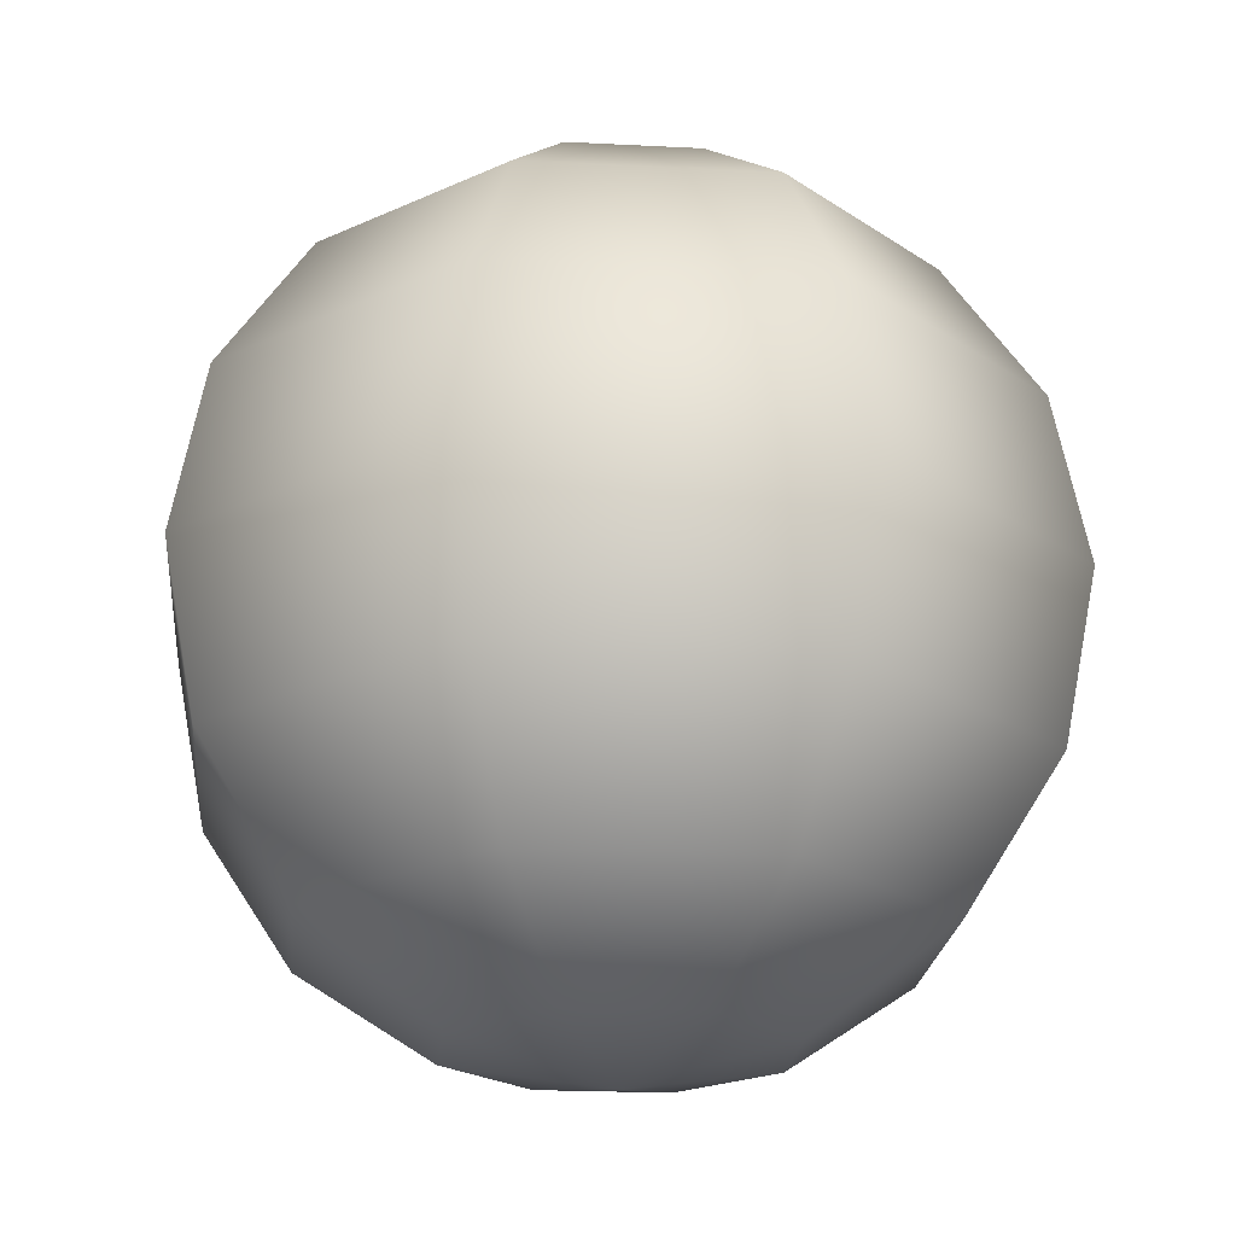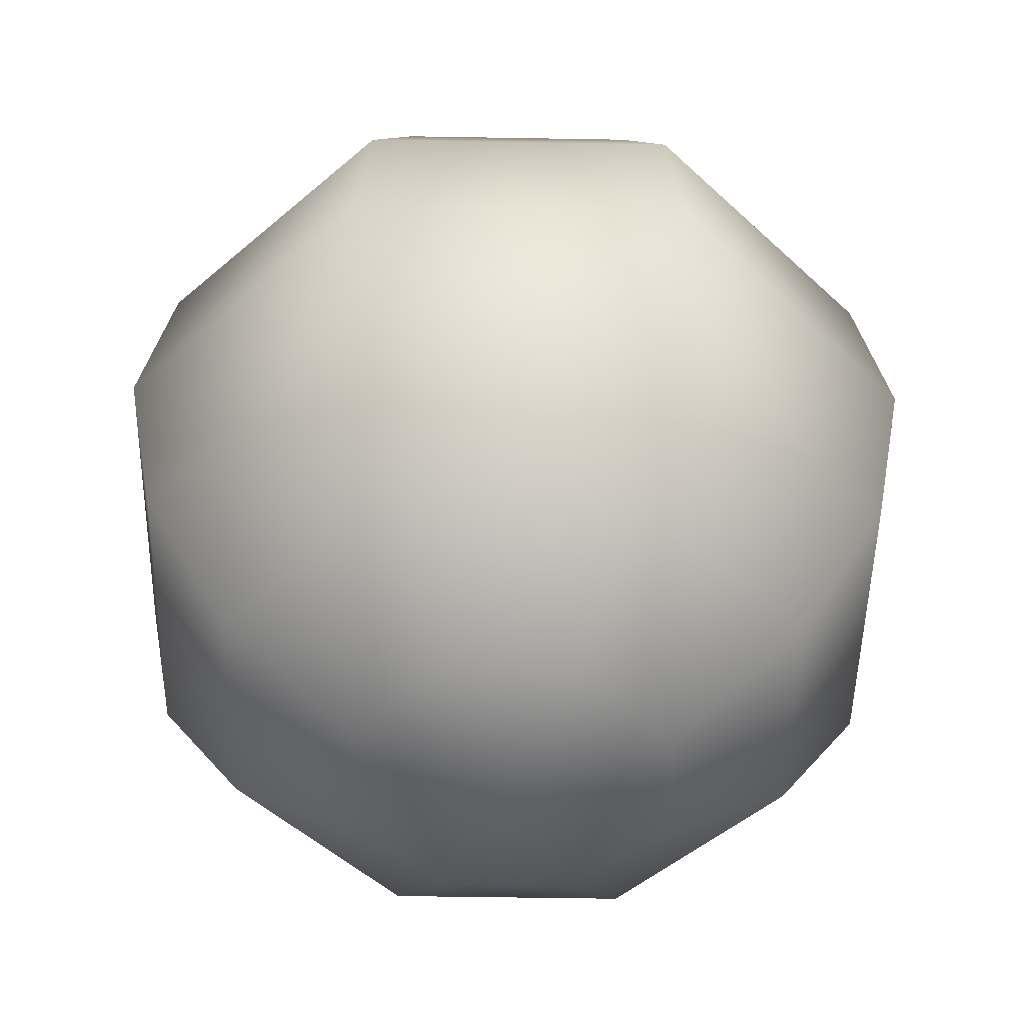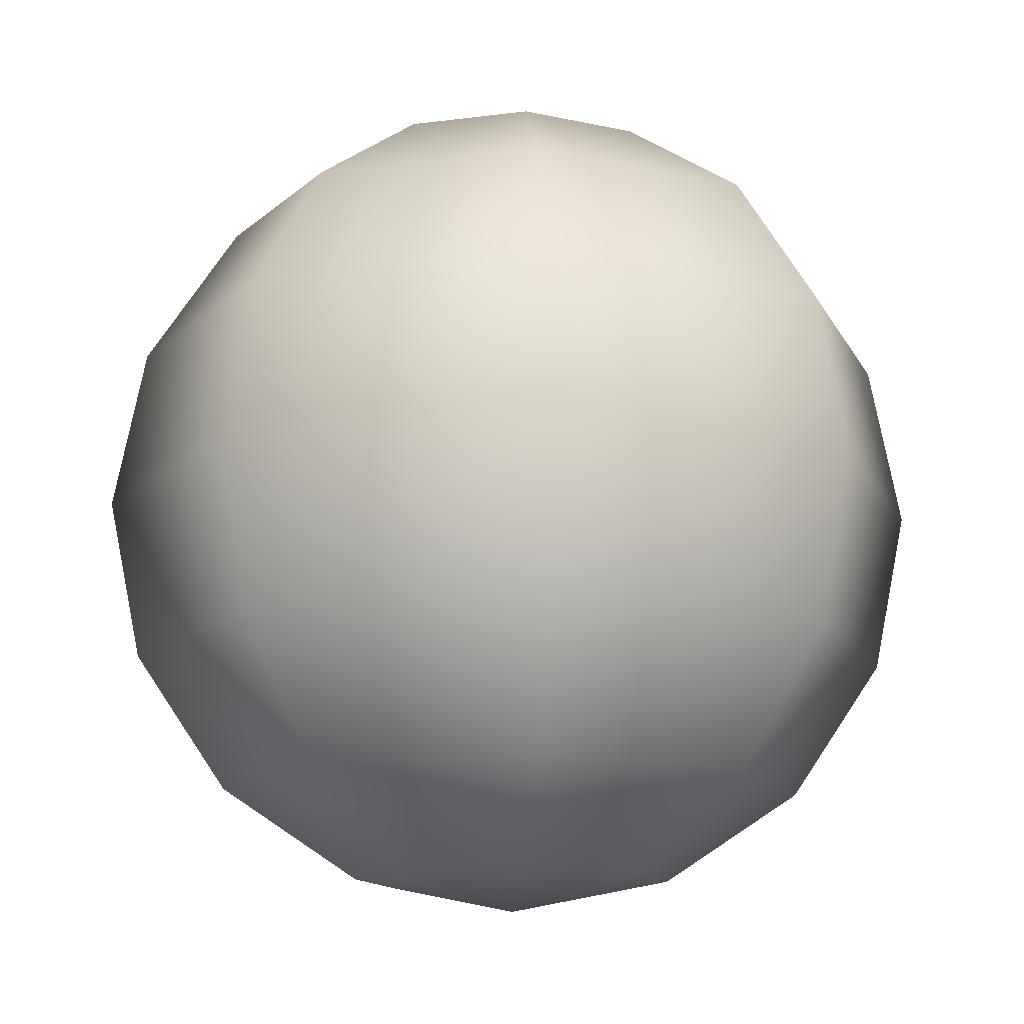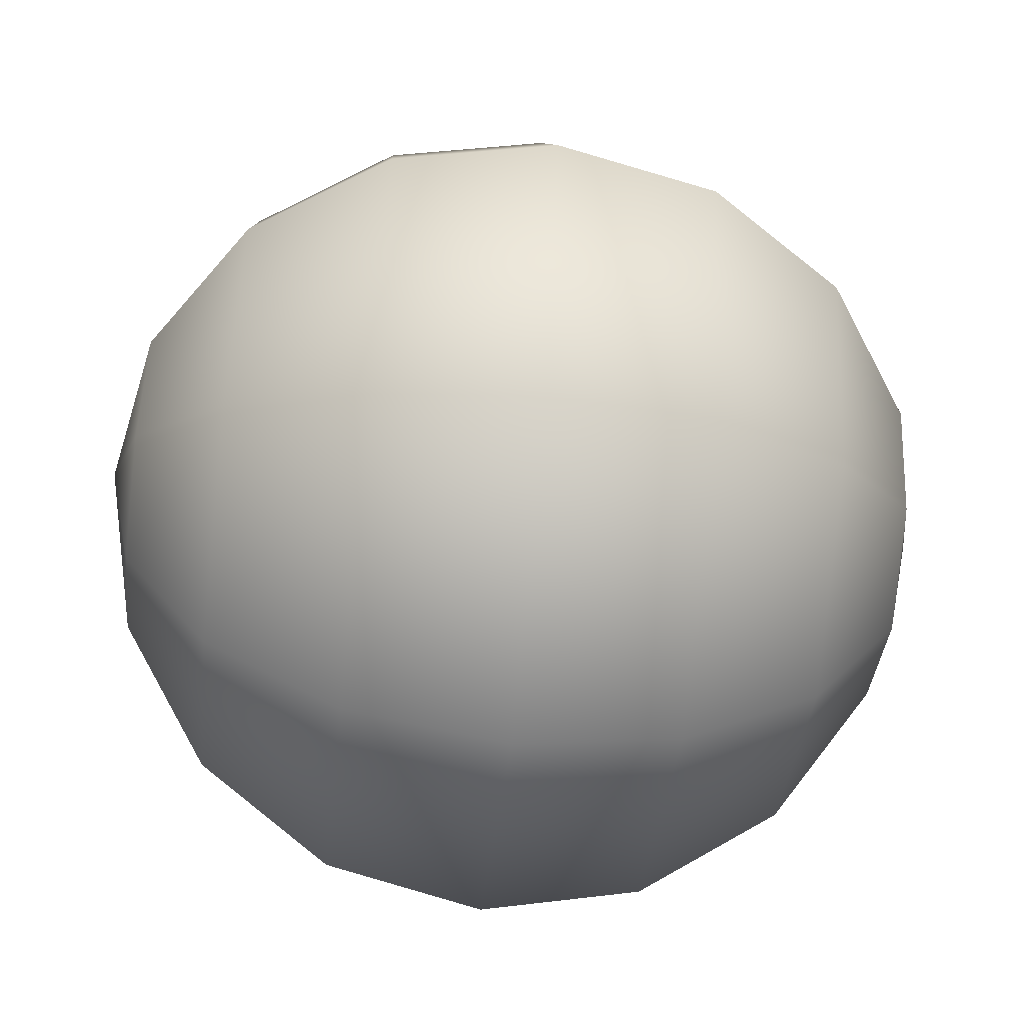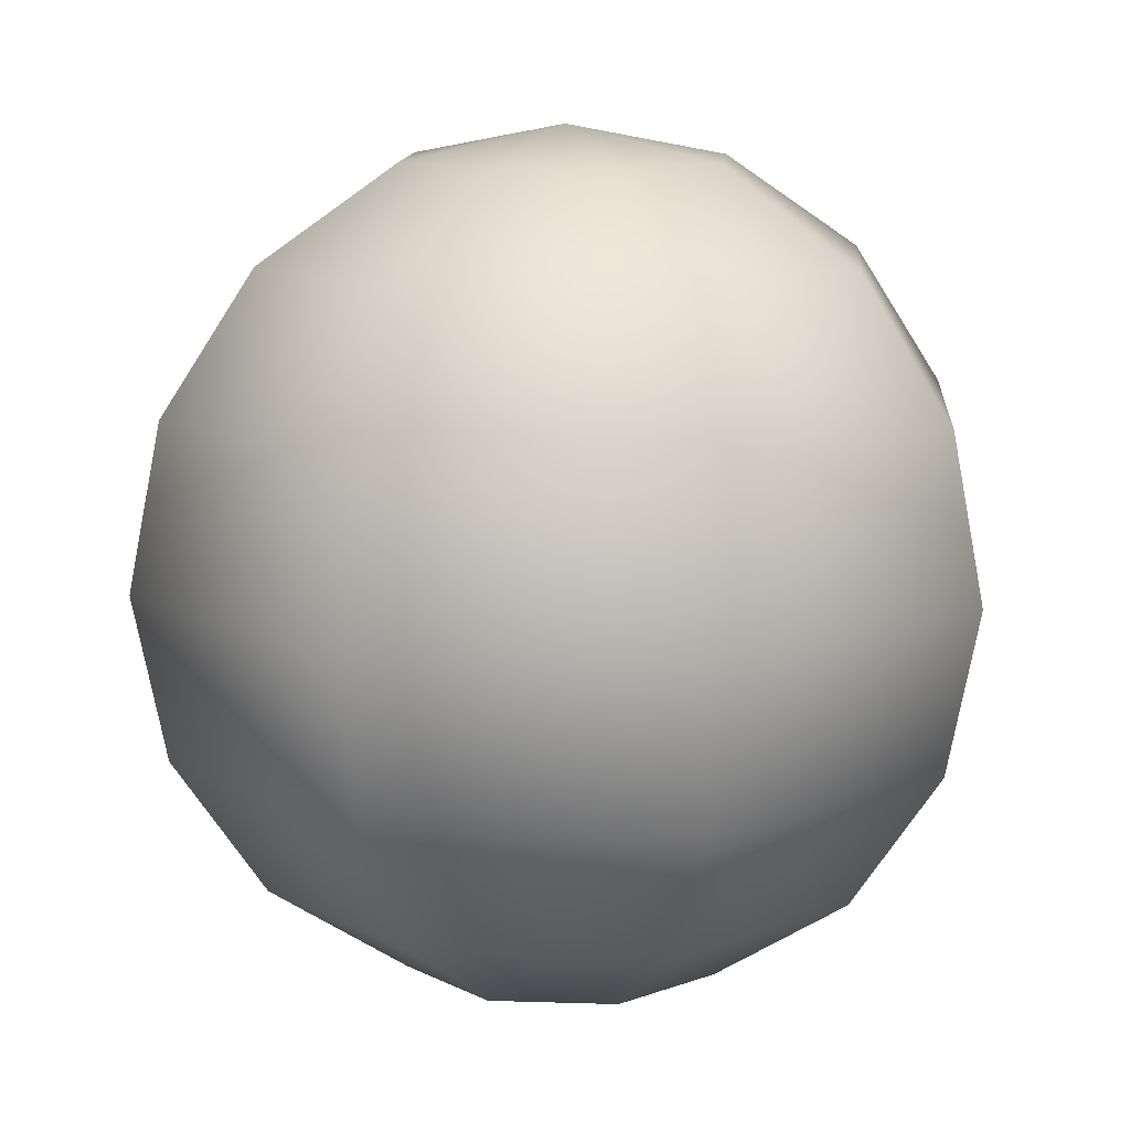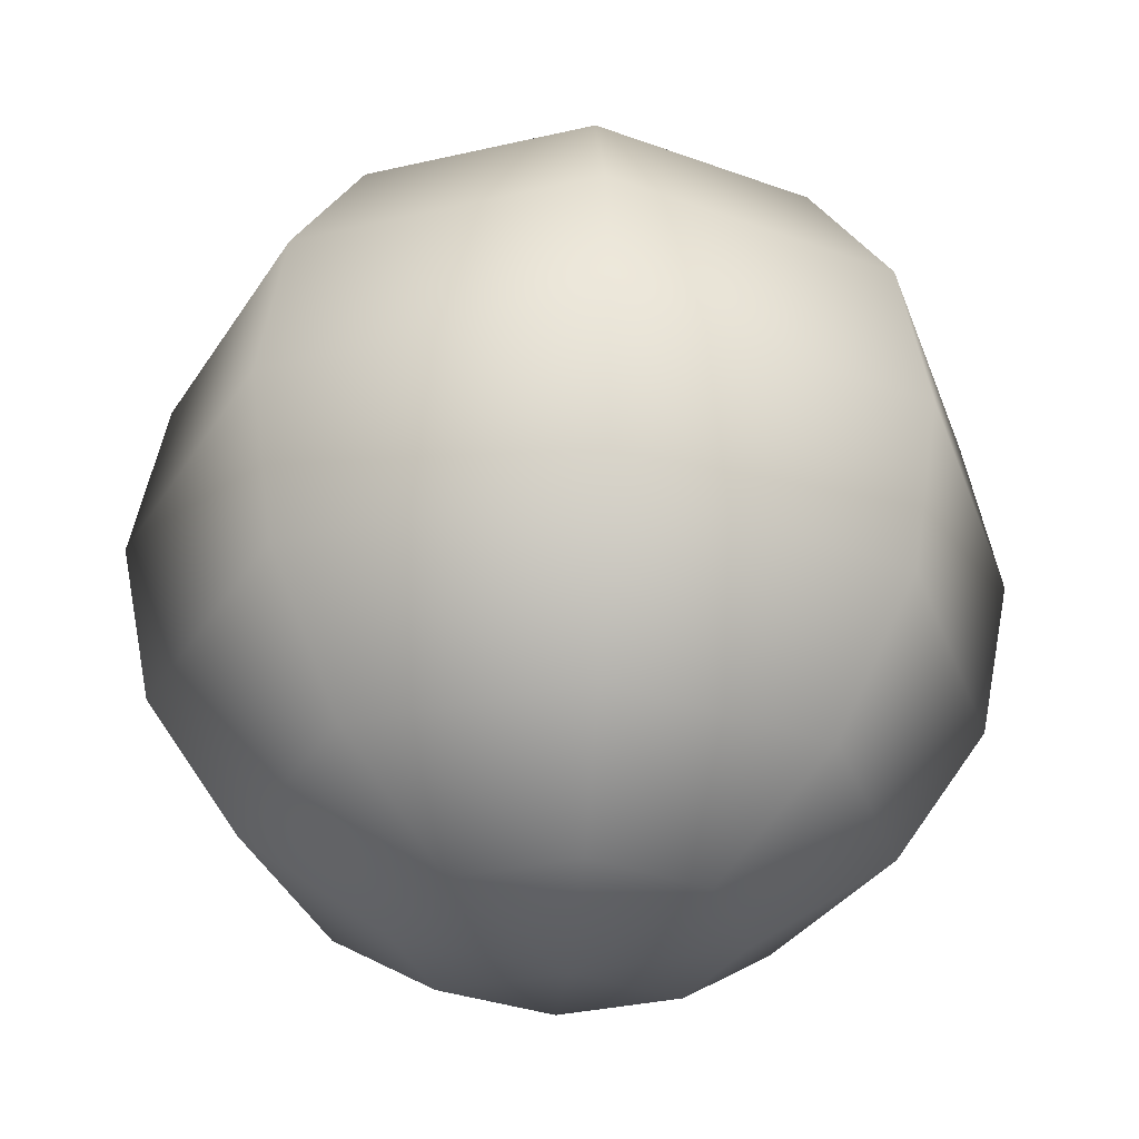
<metadata>
{"format":"obj","ext":"obj","renderer":"f3d","projection":"perspective","resolution":1024,"background":"white","views":[{"elev":-21.1,"azim":-162.8,"up":"+Y"},{"elev":-48.7,"azim":-158.6,"up":"+Y"},{"elev":-12.7,"azim":129.8,"up":"+Y"},{"elev":-59.3,"azim":-96.2,"up":"+Z"},{"elev":12.3,"azim":26.8,"up":"+Y"},{"elev":-32.5,"azim":-139.6,"up":"+Y"}]}
</metadata>
<code>
o Sphere
v 0.2706 0.9239 -0.2706
v 0.5 0.7071 -0.5
v 0.6533 0.3827 -0.6533
v 0.7071 0 -0.7071
v 0.6533 -0.3827 -0.6533
v 0.5 -0.7071 -0.5
v 0.2706 -0.9239 -0.2706
v 0.3827 0.9239 0
v 0.7071 0.7071 0
v 0.9239 0.3827 0
v 1 0 0
v 0.9239 -0.3827 0
v 0.7071 -0.7071 0
v 0.3827 -0.9239 0
v 0.2706 0.9239 0.2706
v 0.5 0.7071 0.5
v 0.6533 0.3827 0.6533
v 0.7071 0 0.7071
v 0.6533 -0.3827 0.6533
v 0.5 -0.7071 0.5
v 0.2706 -0.9239 0.2706
v 0 0.9239 0.3827
v 0 0.7071 0.7071
v 0 0.3827 0.9239
v 0 0 1
v 0 -0.3827 0.9239
v 0 -0.7071 0.7071
v 0 -0.9239 0.3827
v -0.2706 0.9239 0.2706
v -0.5 0.7071 0.5
v -0.6533 0.3827 0.6533
v -0.7071 0 0.7071
v -0.6533 -0.3827 0.6533
v -0.5 -0.7071 0.5
v -0.2706 -0.9239 0.2706
v -0.3827 0.9239 0
v -0.7071 0.7071 0
v -0.9239 0.3827 0
v -1 0 0
v -0.9239 -0.3827 0
v -0.7071 -0.7071 0
v -0.3827 -0.9239 0
v -0.2706 0.9239 -0.2706
v -0.5 0.7071 -0.5
v -0.6533 0.3827 -0.6533
v -0.7071 0 -0.7071
v -0.6533 -0.3827 -0.6533
v -0.5 -0.7071 -0.5
v -0.2706 -0.9239 -0.2706
v 0 -1 0
v 0 1 0
v 0 0.9239 -0.3827
v 0 0.7071 -0.7071
v 0 0.3827 -0.9239
v 0 0 -1
v 0 -0.3827 -0.9239
v 0 -0.7071 -0.7071
v 0 -0.9239 -0.3827
f 58 57 6 7
f 56 55 4 5
f 54 53 2 3
f 52 51 1
f 50 58 7
f 57 56 5 6
f 55 54 3 4
f 53 52 1 2
f 3 2 9 10
f 1 51 8
f 50 7 14
f 6 5 12 13
f 4 3 10 11
f 2 1 8 9
f 7 6 13 14
f 5 4 11 12
f 50 14 21
f 13 12 19 20
f 11 10 17 18
f 9 8 15 16
f 14 13 20 21
f 12 11 18 19
f 10 9 16 17
f 8 51 15
f 16 15 22 23
f 21 20 27 28
f 19 18 25 26
f 17 16 23 24
f 15 51 22
f 50 21 28
f 20 19 26 27
f 18 17 24 25
f 28 27 34 35
f 26 25 32 33
f 24 23 30 31
f 22 51 29
f 50 28 35
f 27 26 33 34
f 25 24 31 32
f 23 22 29 30
f 29 51 36
f 50 35 42
f 34 33 40 41
f 32 31 38 39
f 30 29 36 37
f 35 34 41 42
f 33 32 39 40
f 31 30 37 38
f 41 40 47 48
f 39 38 45 46
f 37 36 43 44
f 42 41 48 49
f 40 39 46 47
f 38 37 44 45
f 36 51 43
f 50 42 49
f 49 48 57 58
f 47 46 55 56
f 45 44 53 54
f 43 51 52
f 50 49 58
f 48 47 56 57
f 46 45 54 55
f 44 43 52 53

</code>
